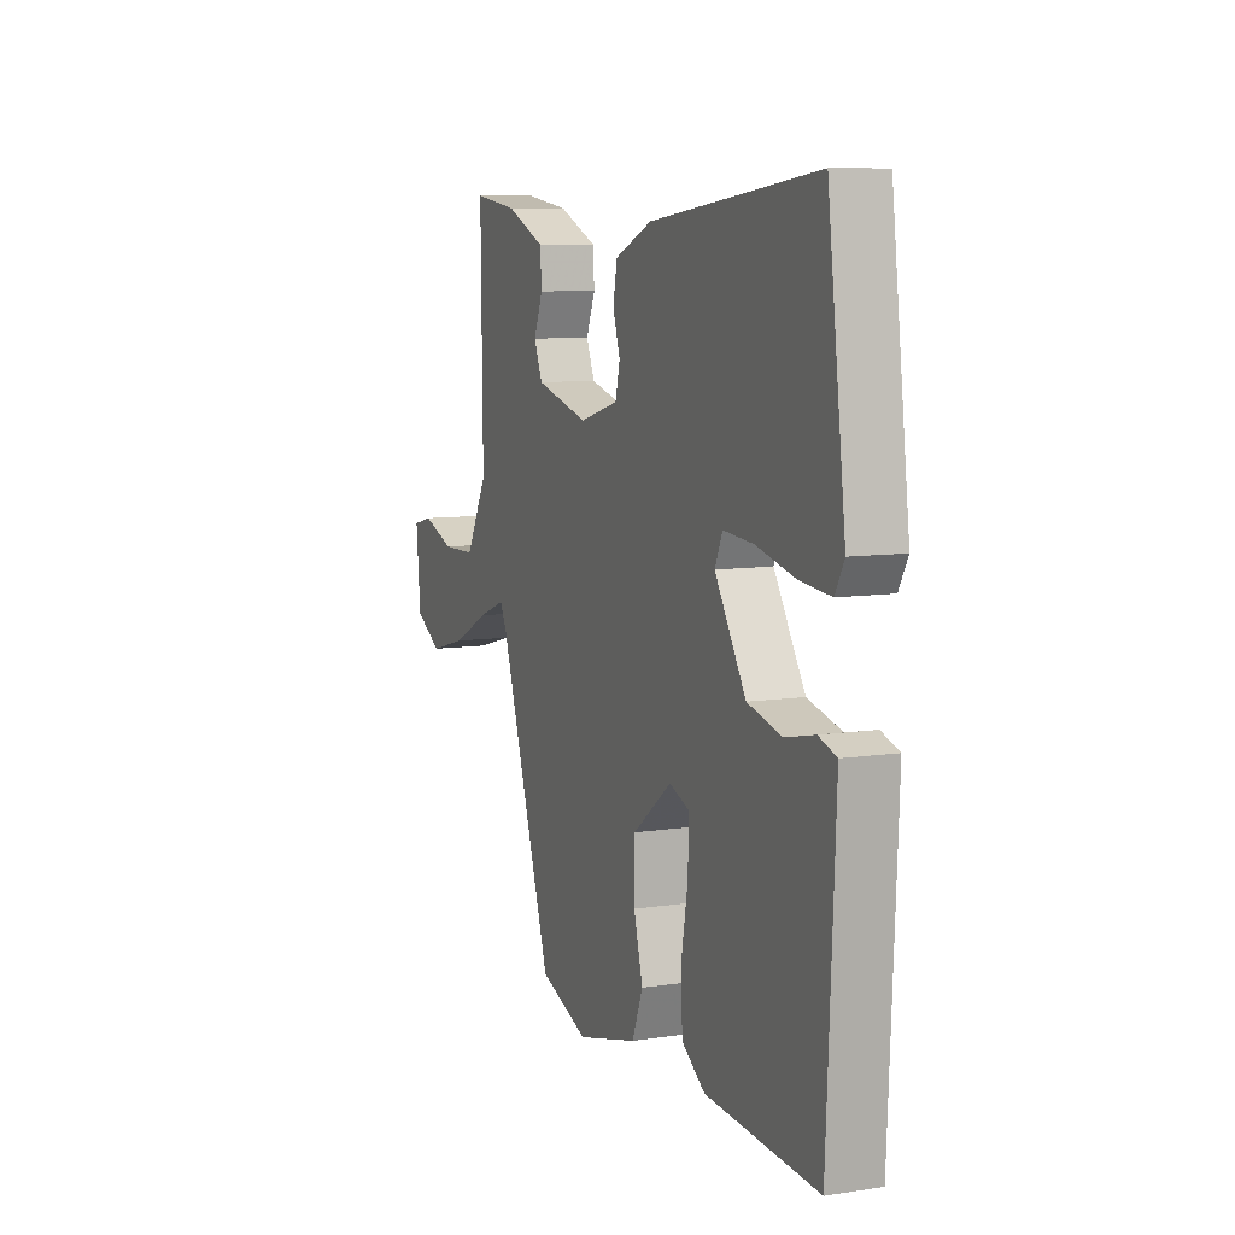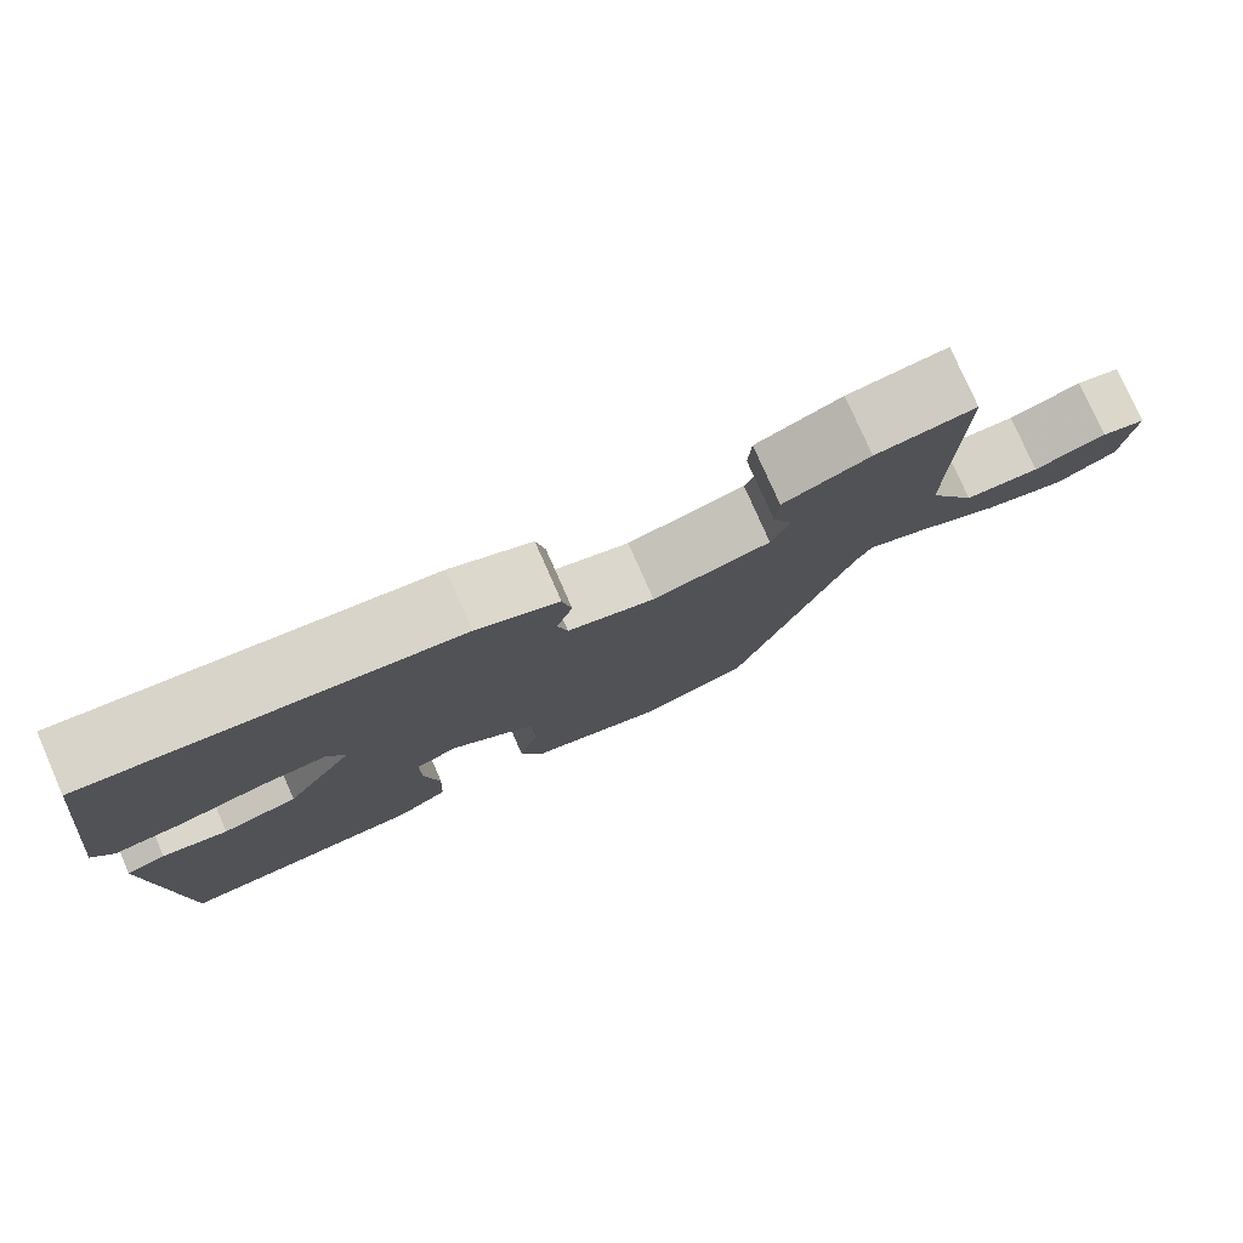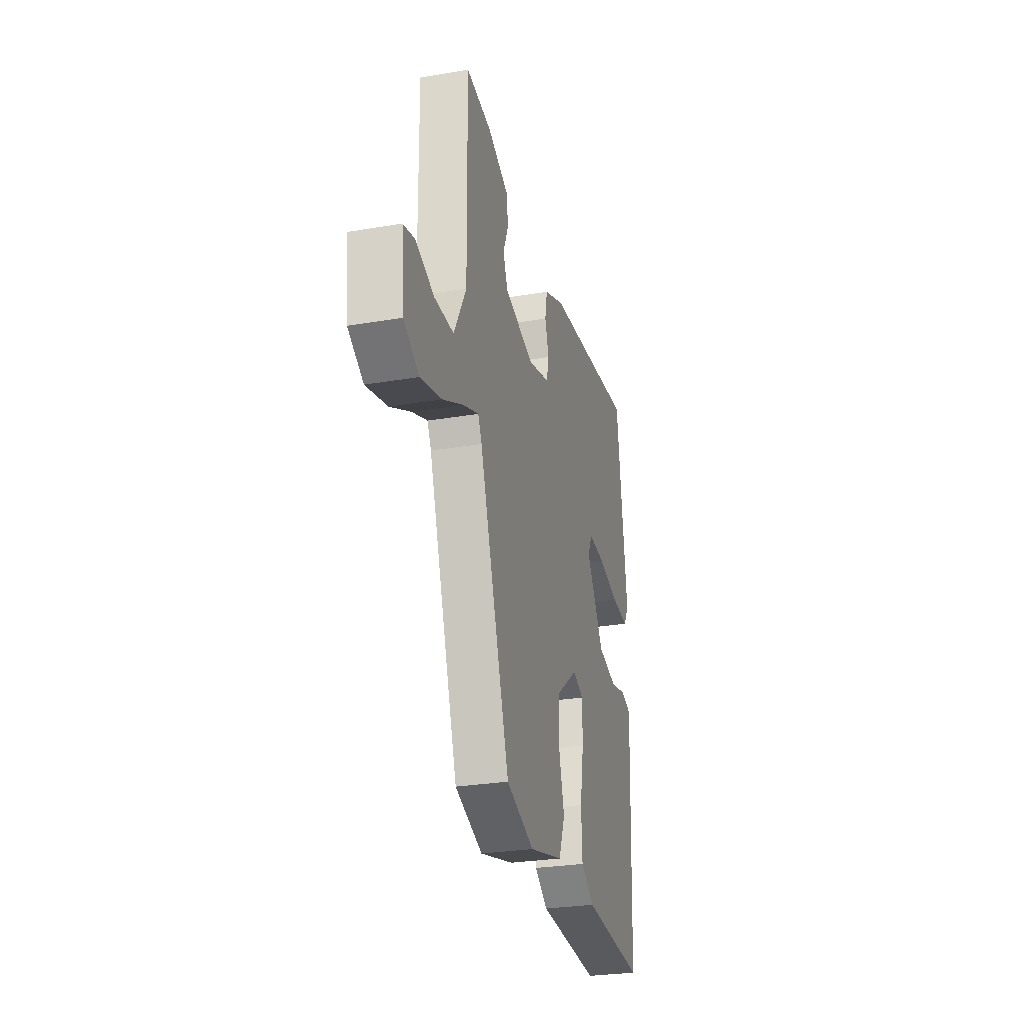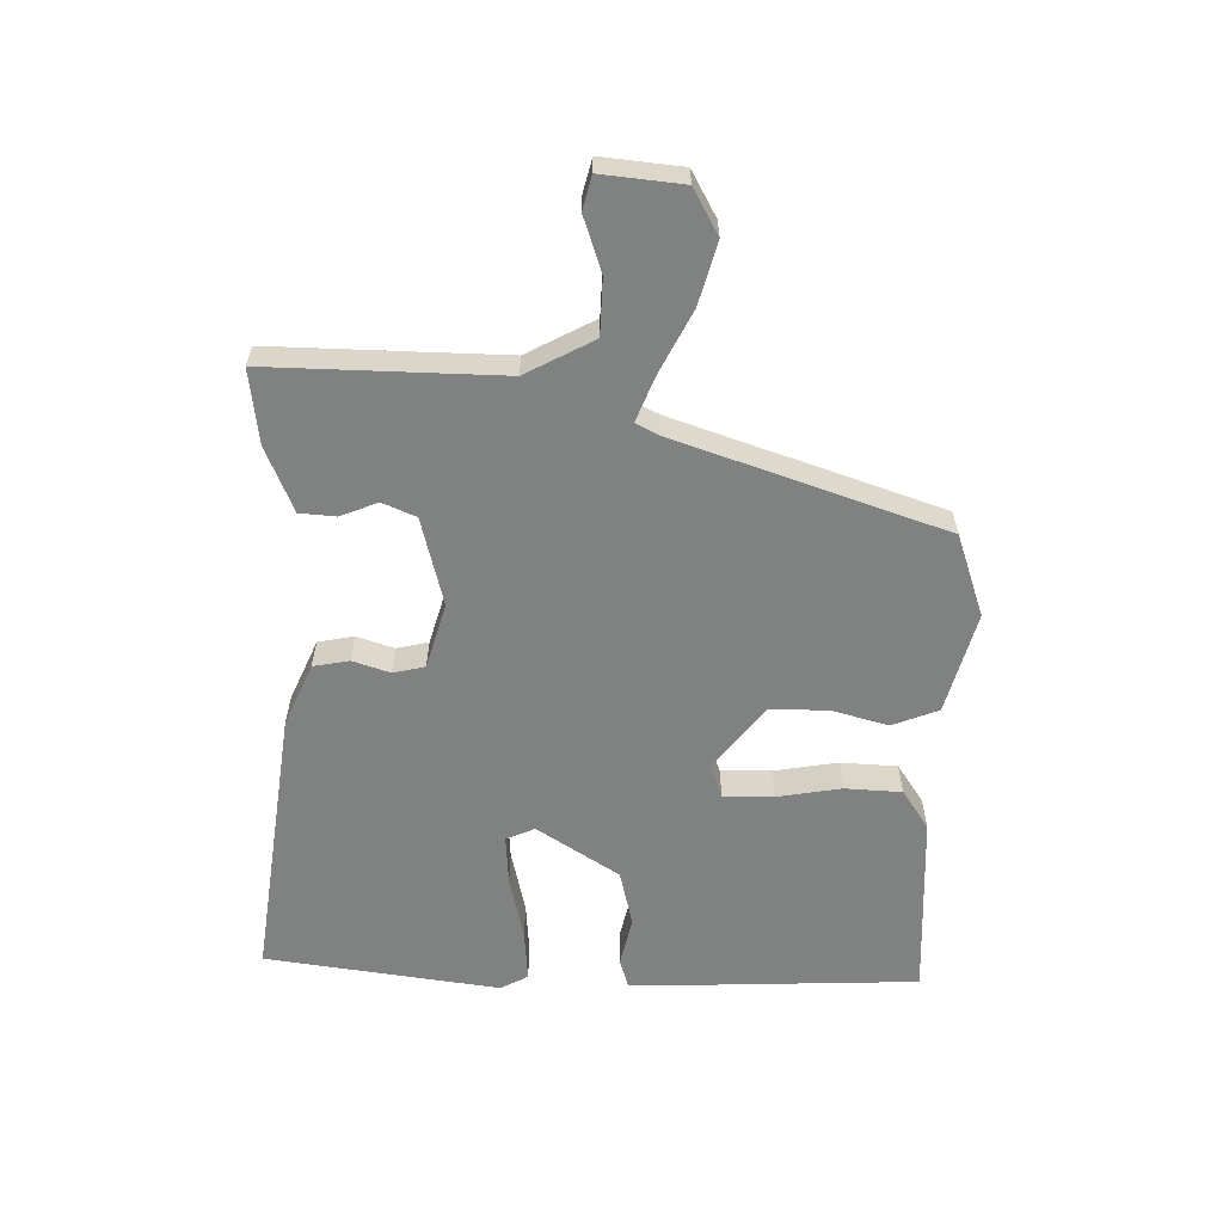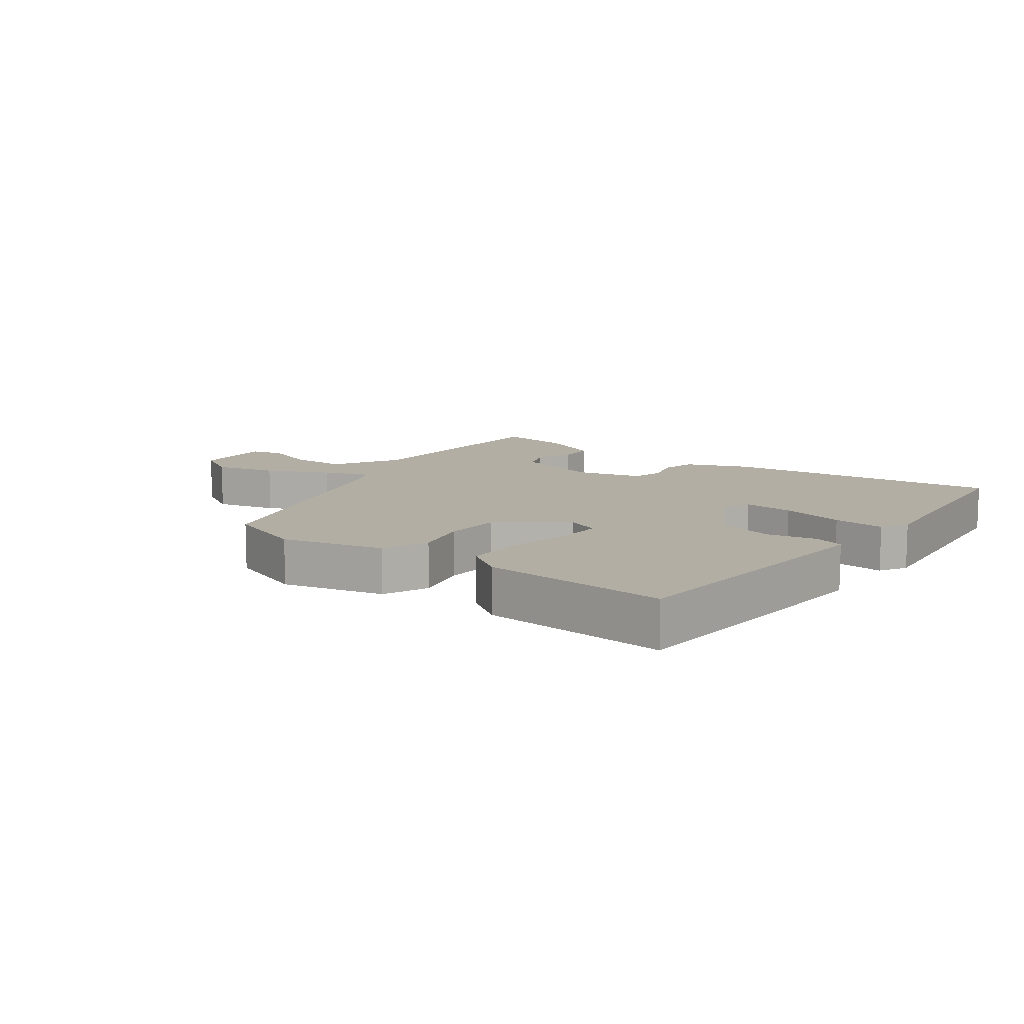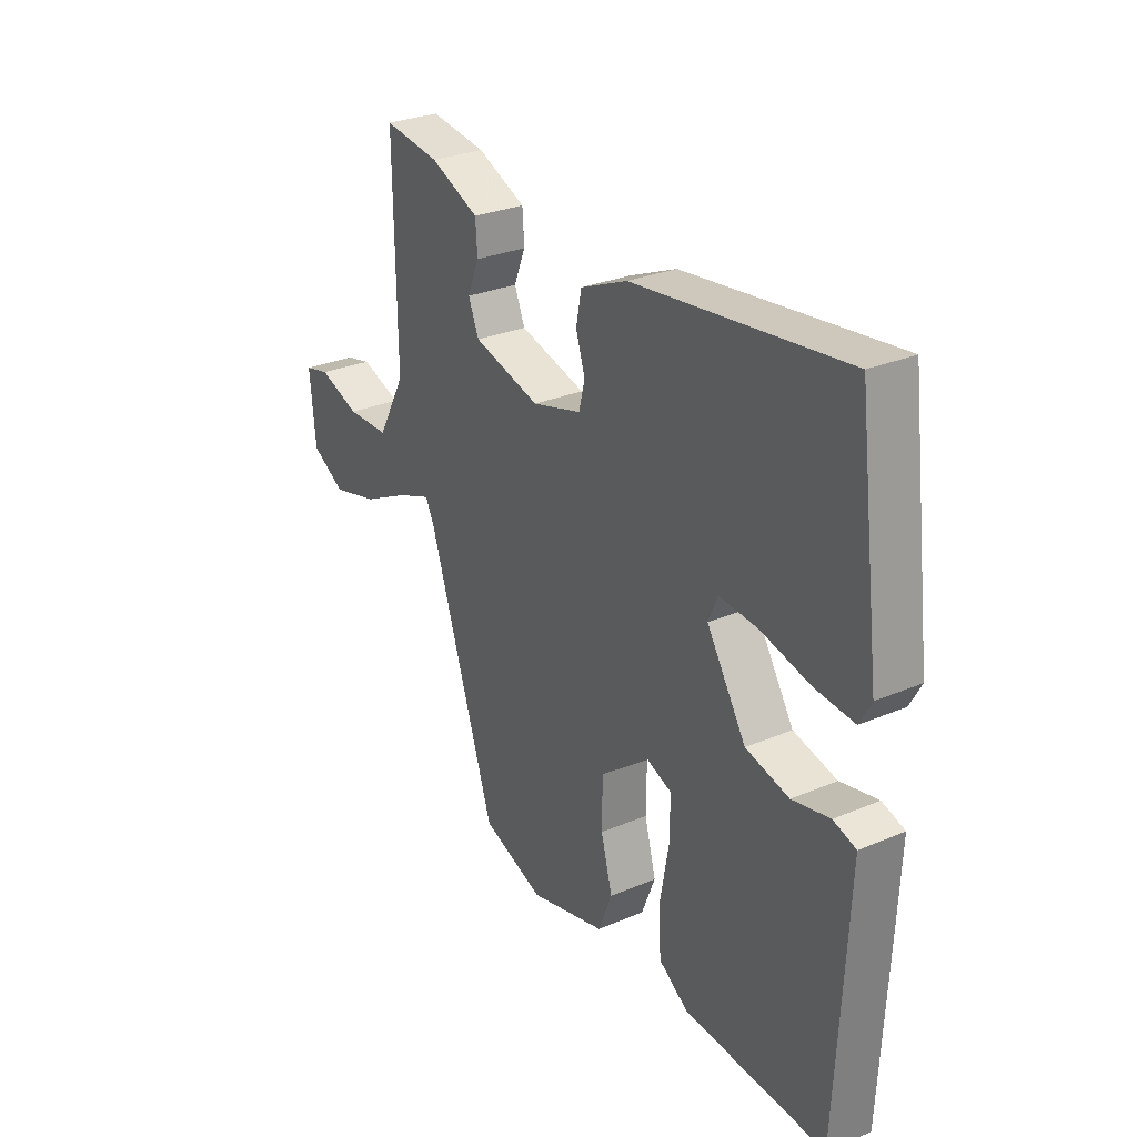
<metadata>
{"format":"obj","ext":"obj","renderer":"f3d","projection":"perspective","resolution":1024,"background":"white","views":[{"elev":8.7,"azim":-112.3,"up":"+Z"},{"elev":78.6,"azim":-23.8,"up":"+Z"},{"elev":-28.3,"azim":104.4,"up":"+Z"},{"elev":-60.3,"azim":88.4,"up":"+Y"},{"elev":10.9,"azim":-142.2,"up":"+Y"},{"elev":28.7,"azim":-122.4,"up":"+Z"}]}
</metadata>
<code>
v -0.452 0.07 0.527
v -0.014 0.07 0.473
v 0.084 0.07 0.431
v 0.095 0.07 0.374
v 0.076 0.07 0.315
v 0.088 0.07 0.265
v 0.191 0.07 0.236
v 0.331 0.07 0.273
v 0.353 0.07 0.326
v 0.329 0.07 0.385
v 0.333 0.07 0.442
v 0.435 0.07 0.486
v 0.553 0.07 0.502
v 0.549 0.07 0.134
v 0.607 0.07 0.027
v 0.696 0.07 0.025
v 0.782 0.07 0.055
v 0.835 0.07 0.042
v 0.823 0.07 -0.086
v 0.752 0.07 -0.126
v 0.654 0.07 -0.1
v 0.556 0.07 -0.051
v 0.484 0.07 -0.023
v 0.466 0.07 -0.059
v 0.325 0.07 -0.483
v 0.195 0.07 -0.529
v 0.035 0.07 -0.487
v 0.006 0.07 -0.414
v 0.03 0.07 -0.325
v 0.029 0.07 -0.233
v -0.074 0.07 -0.154
v -0.126 0.07 -0.174
v -0.125 0.07 -0.253
v -0.107 0.07 -0.355
v -0.111 0.07 -0.445
v -0.173 0.07 -0.487
v -0.469 0.07 -0.503
v -0.485 0.07 -0.161
v -0.49 0.07 -0.046
v -0.443 0.07 -0.031
v -0.365 0.07 -0.048
v -0.275 0.07 -0.026
v -0.193 0.07 0.104
v -0.213 0.07 0.149
v -0.293 0.07 0.143
v -0.394 0.07 0.119
v -0.476 0.07 0.112
v -0.5 0.07 0.155
v -0.452 0 0.527
v -0.014 0 0.473
v 0.084 0 0.431
v 0.095 0 0.374
v 0.076 0 0.315
v 0.088 0 0.265
v 0.191 0 0.236
v 0.331 0 0.273
v 0.353 0 0.326
v 0.329 0 0.385
v 0.333 0 0.442
v 0.435 0 0.486
v 0.553 0 0.502
v 0.549 0 0.134
v 0.607 0 0.027
v 0.696 0 0.025
v 0.782 0 0.055
v 0.835 0 0.042
v 0.823 0 -0.086
v 0.752 0 -0.126
v 0.654 0 -0.1
v 0.556 0 -0.051
v 0.484 0 -0.023
v 0.466 0 -0.059
v 0.325 0 -0.483
v 0.195 0 -0.529
v 0.035 0 -0.487
v 0.006 0 -0.414
v 0.03 0 -0.325
v 0.029 0 -0.233
v -0.074 0 -0.154
v -0.126 0 -0.174
v -0.125 0 -0.253
v -0.107 0 -0.355
v -0.111 0 -0.445
v -0.173 0 -0.487
v -0.469 0 -0.503
v -0.485 0 -0.161
v -0.49 0 -0.046
v -0.443 0 -0.031
v -0.365 0 -0.048
v -0.275 0 -0.026
v -0.193 0 0.104
v -0.213 0 0.149
v -0.293 0 0.143
v -0.394 0 0.119
v -0.476 0 0.112
v -0.5 0 0.155
f 45 46 47 48
f 44 45 48 1
f 38 39 40 41
f 38 41 42
f 37 38 42
f 36 37 42 43
f 33 34 35 36
f 32 33 36 43
f 26 27 28 29
f 24 25 26 29
f 23 24 29 30
f 19 20 21 22
f 19 22 23
f 16 17 18 19
f 15 16 19 23
f 14 15 23
f 9 10 11 12
f 8 9 12 13
f 2 3 4 5
f 44 1 2 5
f 43 44 5 6
f 31 32 43 6
f 8 13 14 23
f 7 8 23 30
f 6 7 30 31
f 96 95 94 93
f 49 96 93 92
f 89 88 87 86
f 90 89 86
f 90 86 85
f 91 90 85 84
f 84 83 82 81
f 91 84 81 80
f 77 76 75 74
f 77 74 73 72
f 78 77 72 71
f 70 69 68 67
f 71 70 67
f 67 66 65 64
f 71 67 64 63
f 71 63 62
f 60 59 58 57
f 61 60 57 56
f 53 52 51 50
f 53 50 49 92
f 54 53 92 91
f 54 91 80 79
f 71 62 61 56
f 78 71 56 55
f 79 78 55 54
f 1 49 50 2
f 2 50 51 3
f 3 51 52 4
f 4 52 53 5
f 5 53 54 6
f 6 54 55 7
f 7 55 56 8
f 8 56 57 9
f 9 57 58 10
f 10 58 59 11
f 11 59 60 12
f 12 60 61 13
f 13 61 62 14
f 14 62 63 15
f 15 63 64 16
f 16 64 65 17
f 17 65 66 18
f 18 66 67 19
f 19 67 68 20
f 20 68 69 21
f 21 69 70 22
f 22 70 71 23
f 23 71 72 24
f 24 72 73 25
f 25 73 74 26
f 26 74 75 27
f 27 75 76 28
f 28 76 77 29
f 29 77 78 30
f 30 78 79 31
f 31 79 80 32
f 32 80 81 33
f 33 81 82 34
f 34 82 83 35
f 35 83 84 36
f 36 84 85 37
f 37 85 86 38
f 38 86 87 39
f 39 87 88 40
f 40 88 89 41
f 41 89 90 42
f 42 90 91 43
f 43 91 92 44
f 44 92 93 45
f 45 93 94 46
f 46 94 95 47
f 47 95 96 48
f 48 96 49 1

</code>
